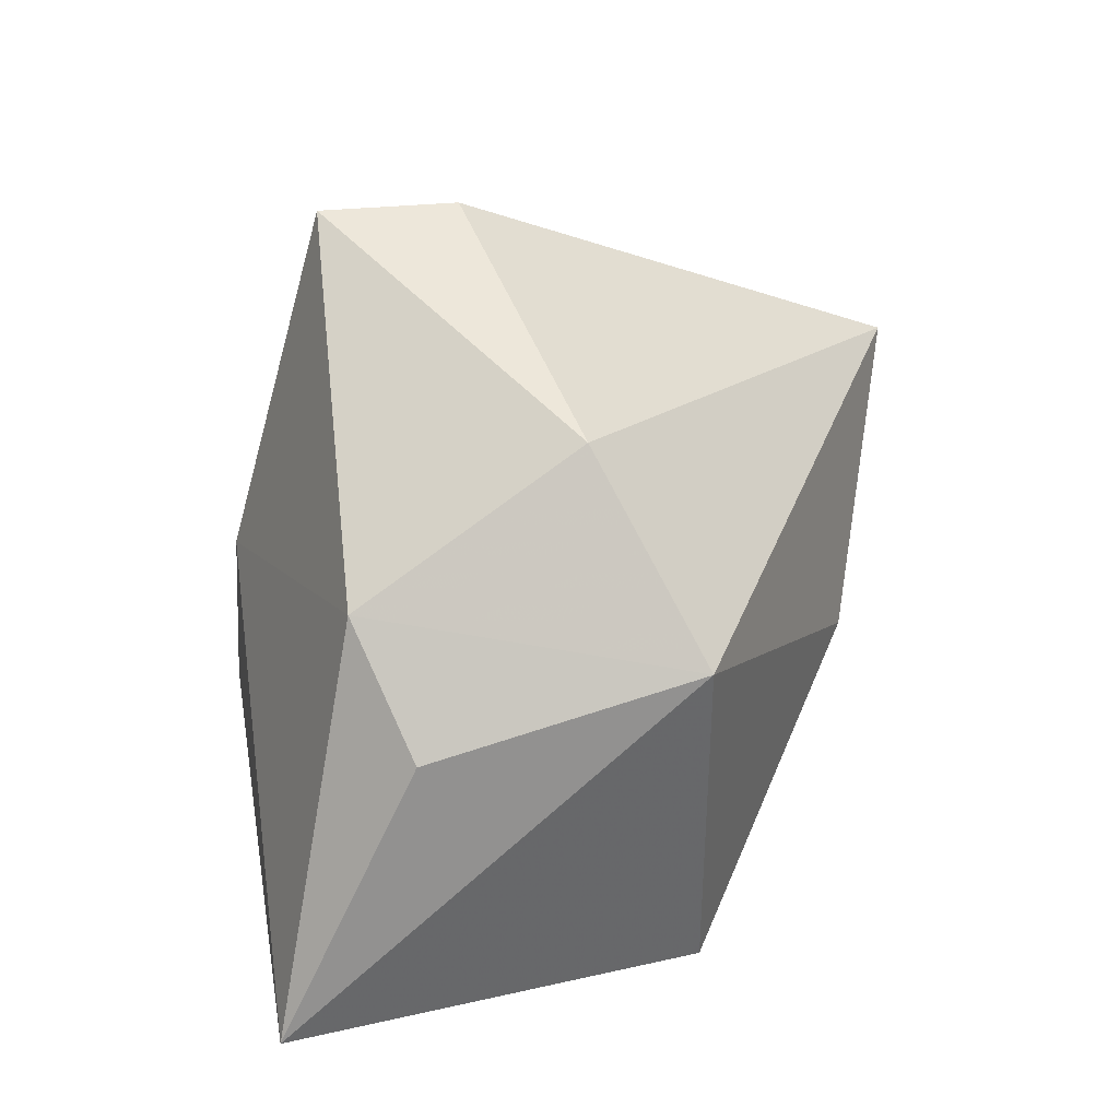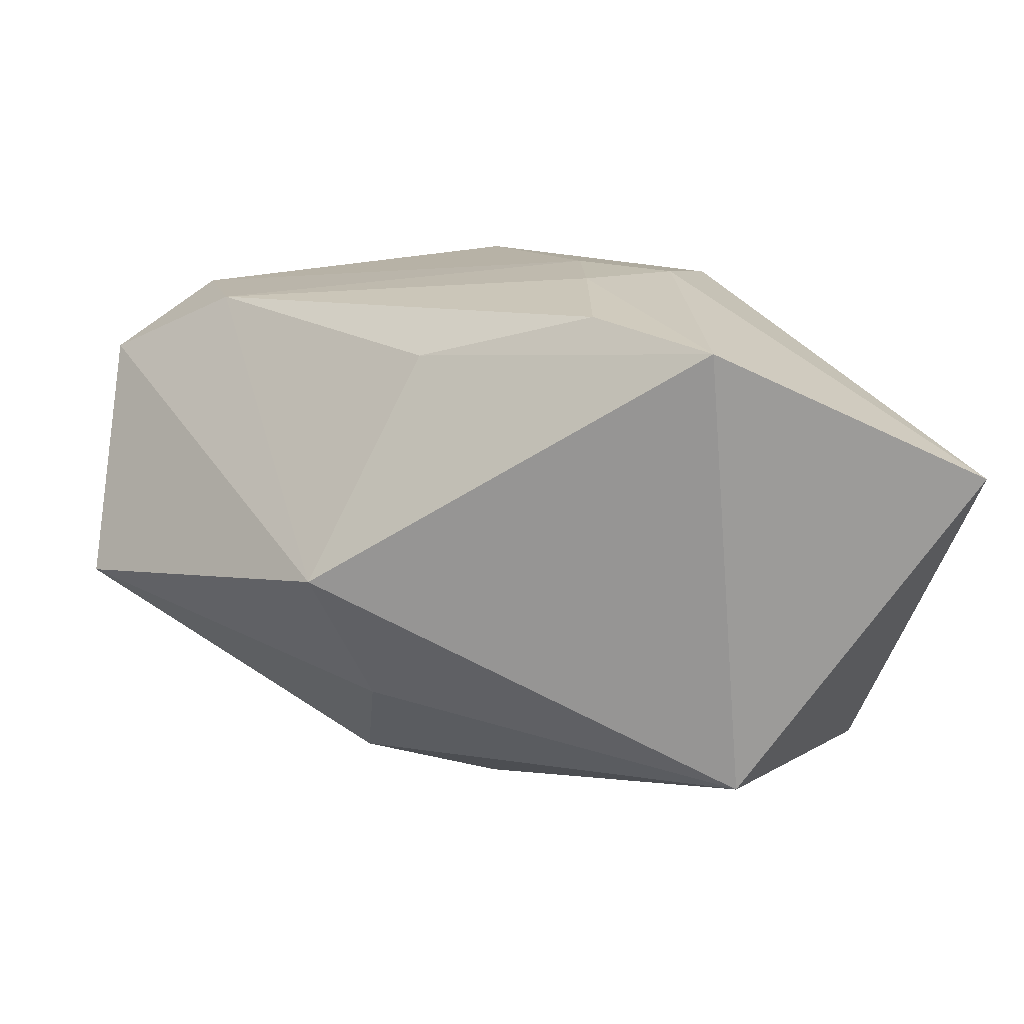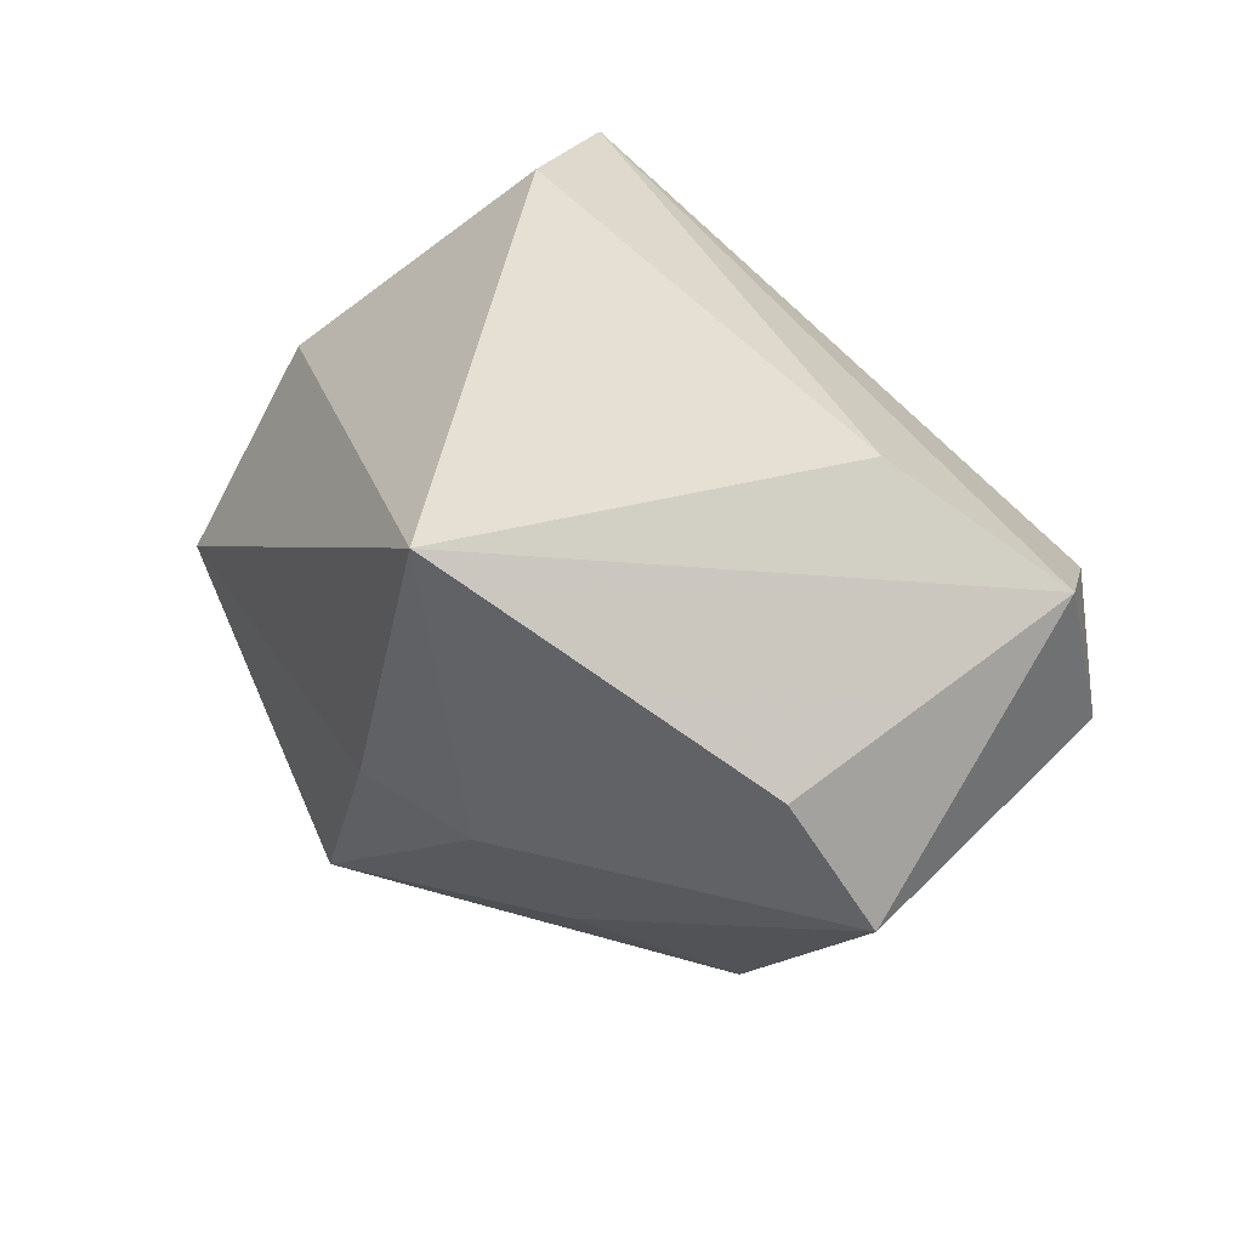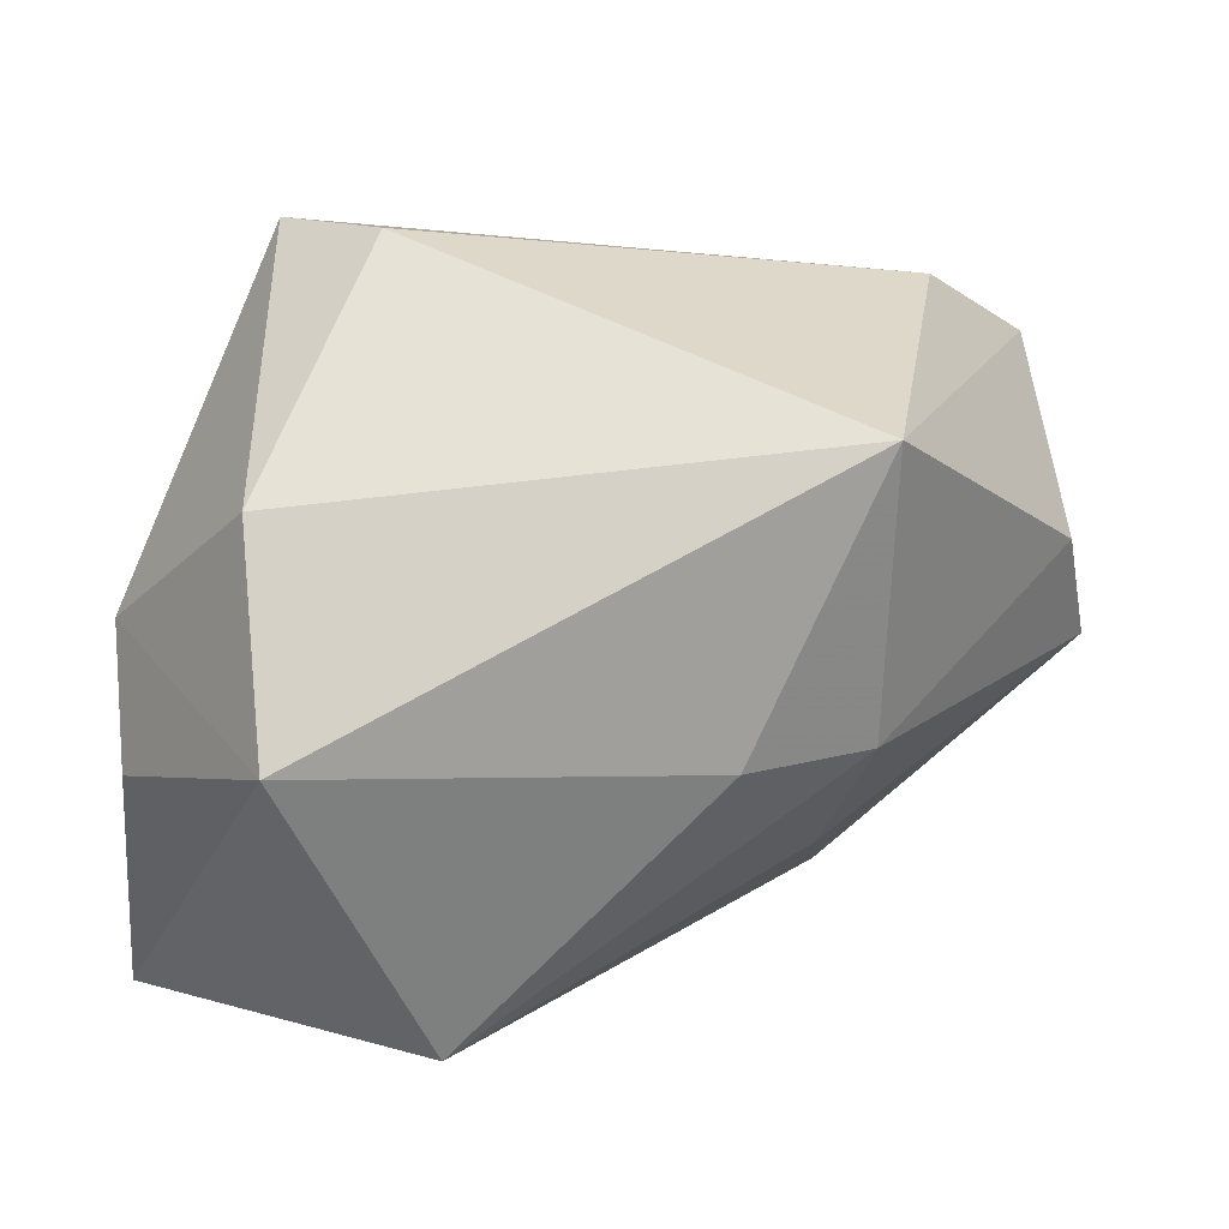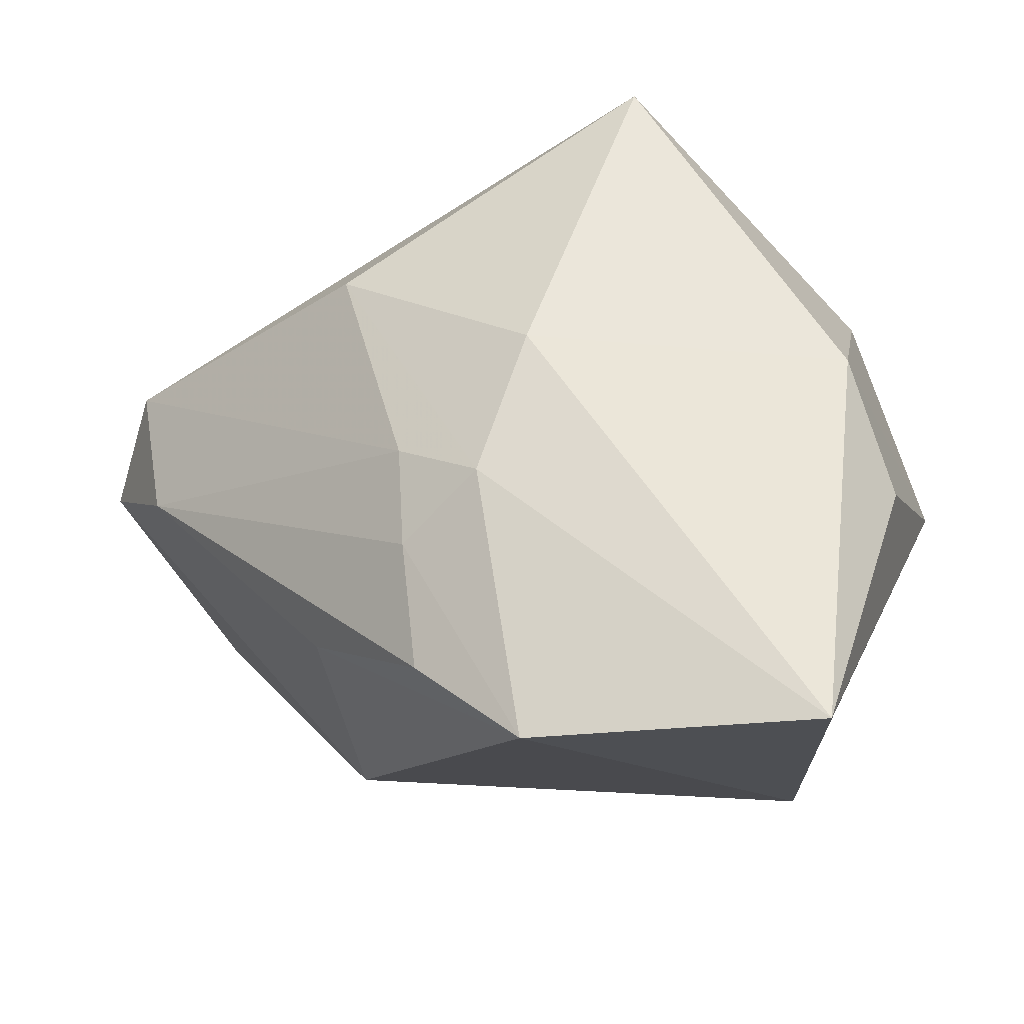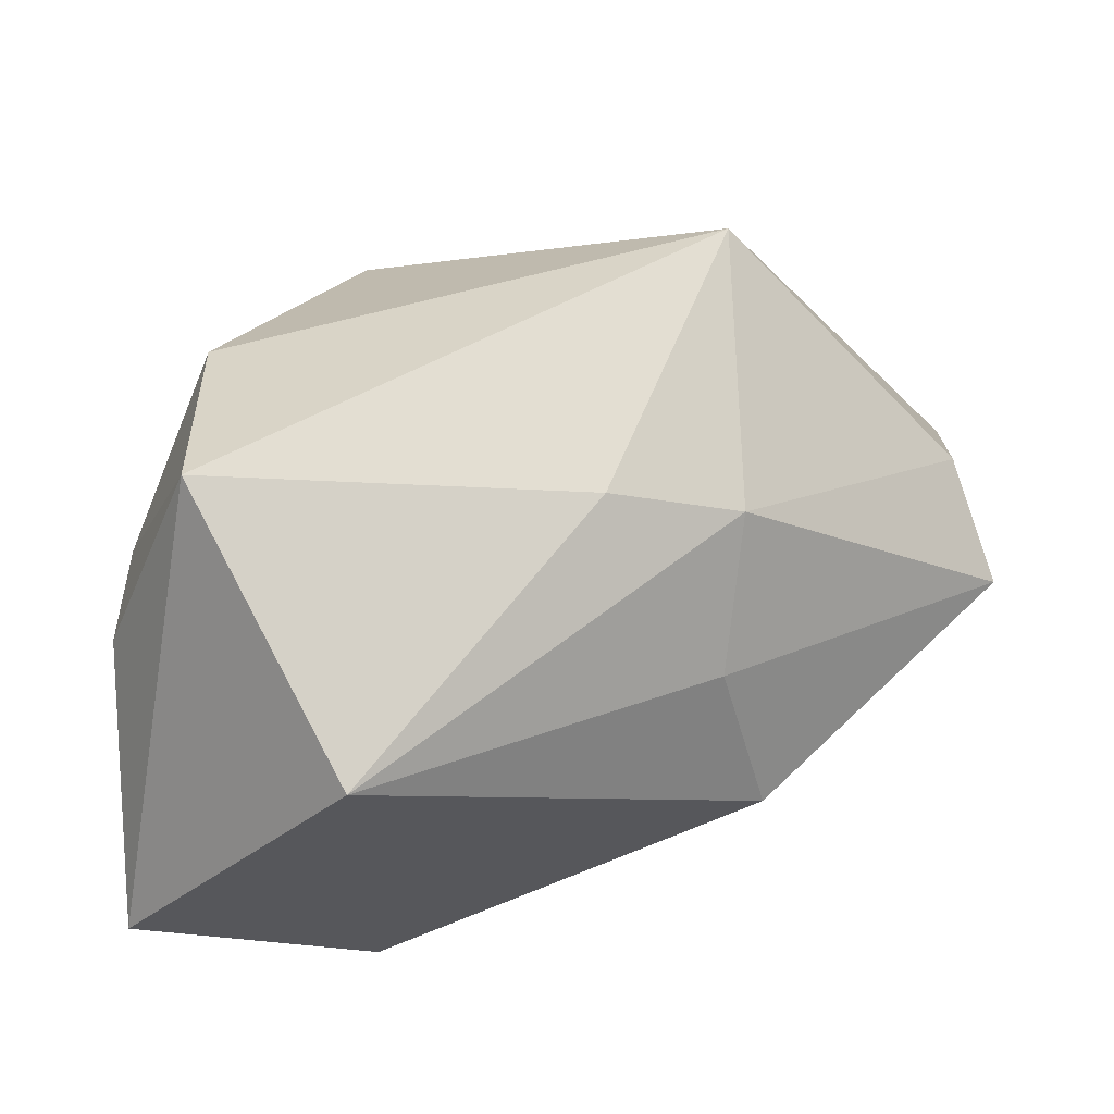
<metadata>
{"format":"obj","ext":"obj","renderer":"f3d","projection":"perspective","resolution":1024,"background":"white","views":[{"elev":10.2,"azim":-68.5,"up":"+Y"},{"elev":-75.7,"azim":-175.1,"up":"+Y"},{"elev":29.7,"azim":62.2,"up":"+Y"},{"elev":18.8,"azim":-12.9,"up":"+Y"},{"elev":-24.1,"azim":-139.0,"up":"+Y"},{"elev":67.4,"azim":-1.9,"up":"+Z"}]}
</metadata>
<code>
v 0.009687 -0.01835 -0.01926
v -0.01385 -0.008959 -0.02353
v -0.03776 0.002469 -0.0006887
v 0.04343 0.01891 -0.01386
v -0.01776 0.003681 -0.02134
v 0.01901 0.02077 0.02587
v -0.01525 0.03295 -0.001154
v 0.007038 -0.004692 0.02587
v -0.0156 -0.03286 -0.01987
v -0.03797 -0.03286 -0.007179
v 0.04426 -0.004379 0.001768
v 0.03161 0.02637 -0.005057
v -0.00598 -0.02509 -0.02255
v 0.01723 -0.01682 0.01258
v -0.01539 -0.02905 0.02045
v -0.005597 -0.005065 -0.02468
v 0.04099 0.005938 -0.01856
v -0.0286 0.01539 0.01541
v 0.04056 0.006033 0.007266
v 0.002533 0.01533 -0.02404
v 0.02901 0.0002418 -0.02336
v 0.01919 -0.005119 0.0219
v -0.0291 -0.001821 0.02587
v -0.03819 -0.008859 0.005161
v 0.03199 0.01298 -0.02332
v -0.005914 -0.01407 -0.0243
v -0.02227 0.03239 -0.01066
v 0.02123 -0.0244 -0.0007208
f 10 9 15
f 15 9 28
f 12 4 27
f 12 6 4
f 7 12 27
f 6 12 7
f 23 10 15
f 15 8 23
f 23 8 6
f 9 10 2
f 27 4 25
f 25 20 27
f 1 28 9
f 1 21 28
f 4 6 19
f 19 11 4
f 28 21 17
f 17 11 28
f 4 11 17
f 17 25 4
f 21 25 17
f 6 8 22
f 22 19 6
f 11 19 22
f 22 8 15
f 16 2 20
f 20 25 16
f 16 25 21
f 5 2 10
f 5 3 27
f 10 3 5
f 27 20 5
f 20 2 5
f 13 1 9
f 21 1 13
f 15 28 14
f 14 22 15
f 28 11 14
f 11 22 14
f 27 3 18
f 18 3 23
f 18 7 27
f 6 7 18
f 18 23 6
f 10 23 24
f 24 3 10
f 23 3 24
f 26 16 21
f 21 13 26
f 2 16 26
f 9 2 26
f 26 13 9

</code>
